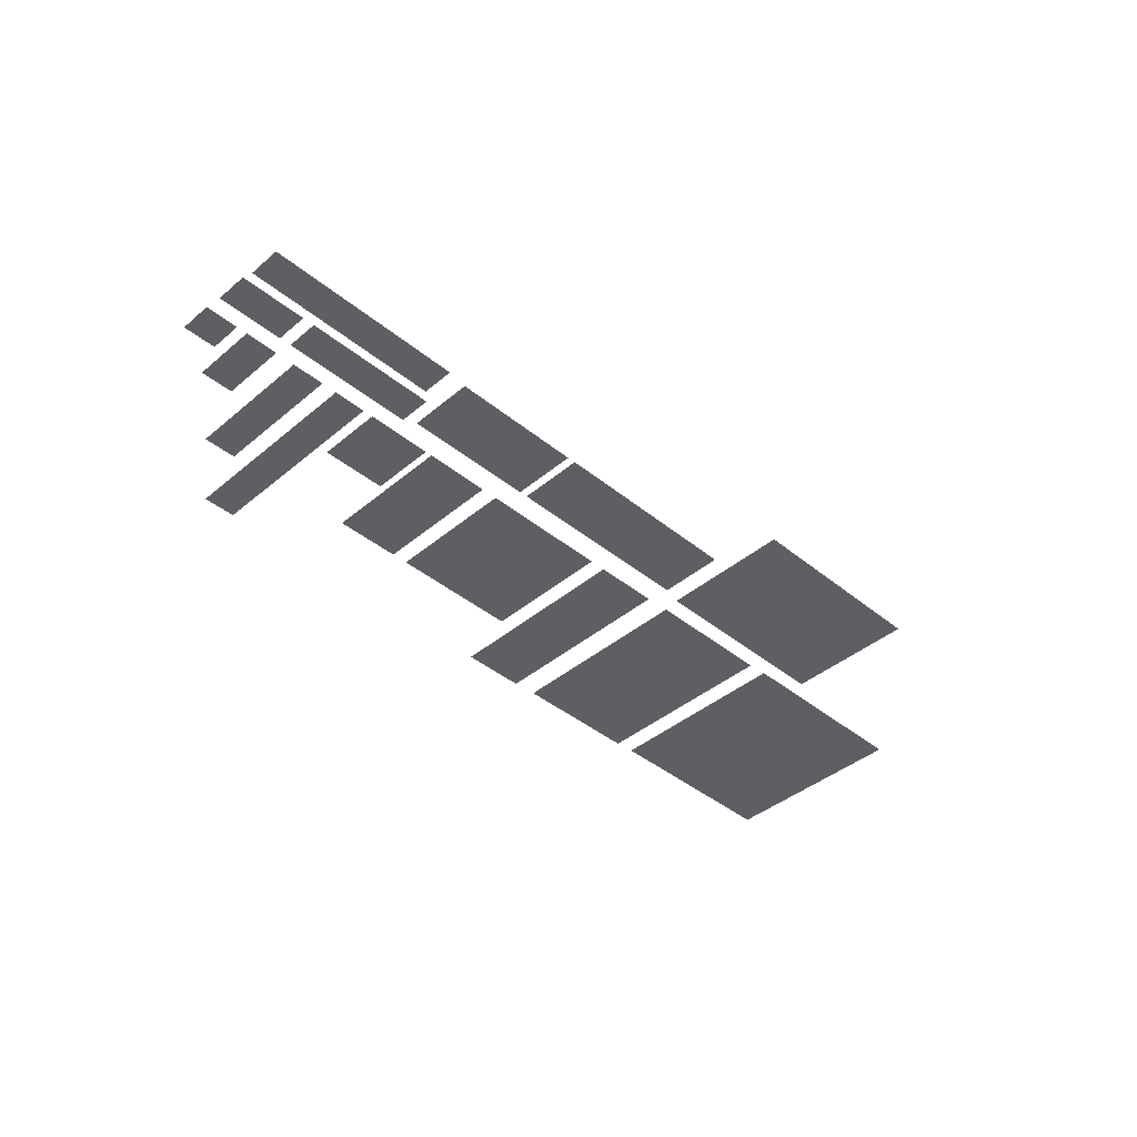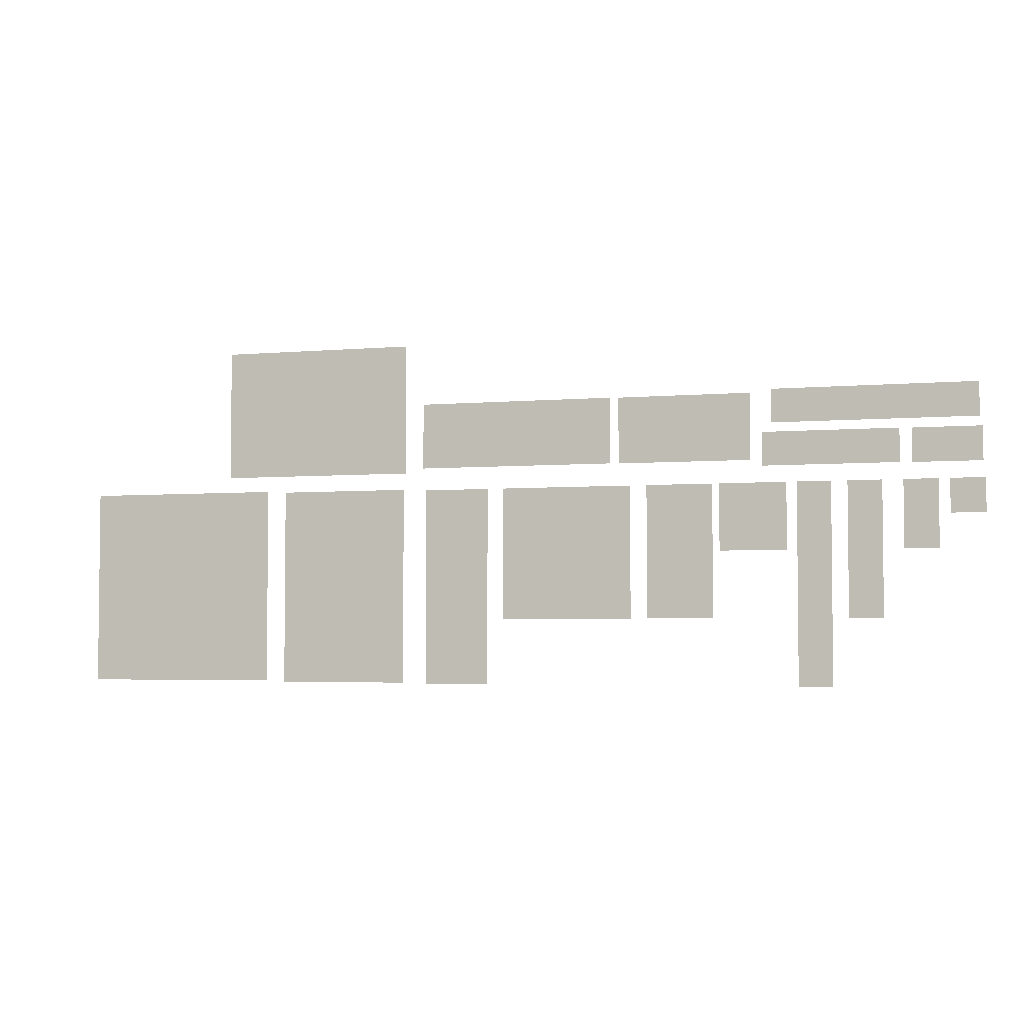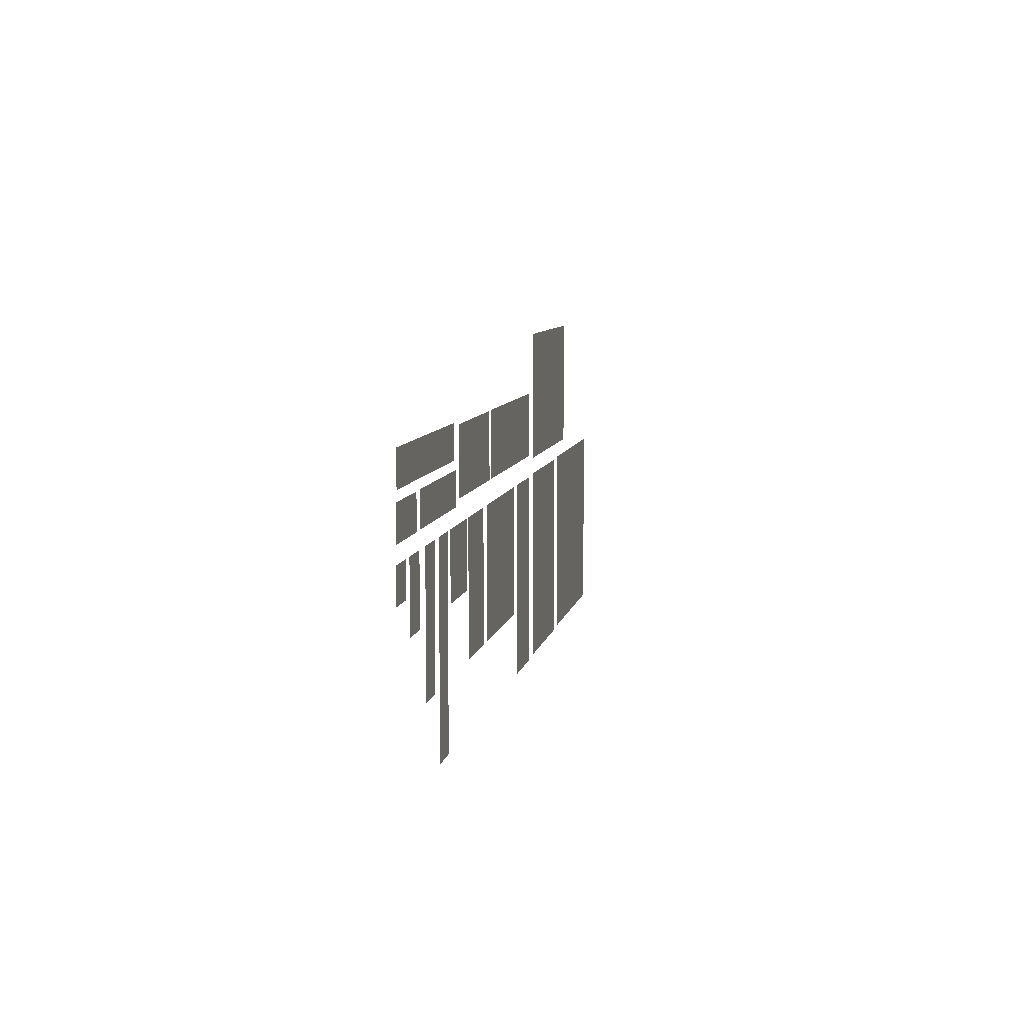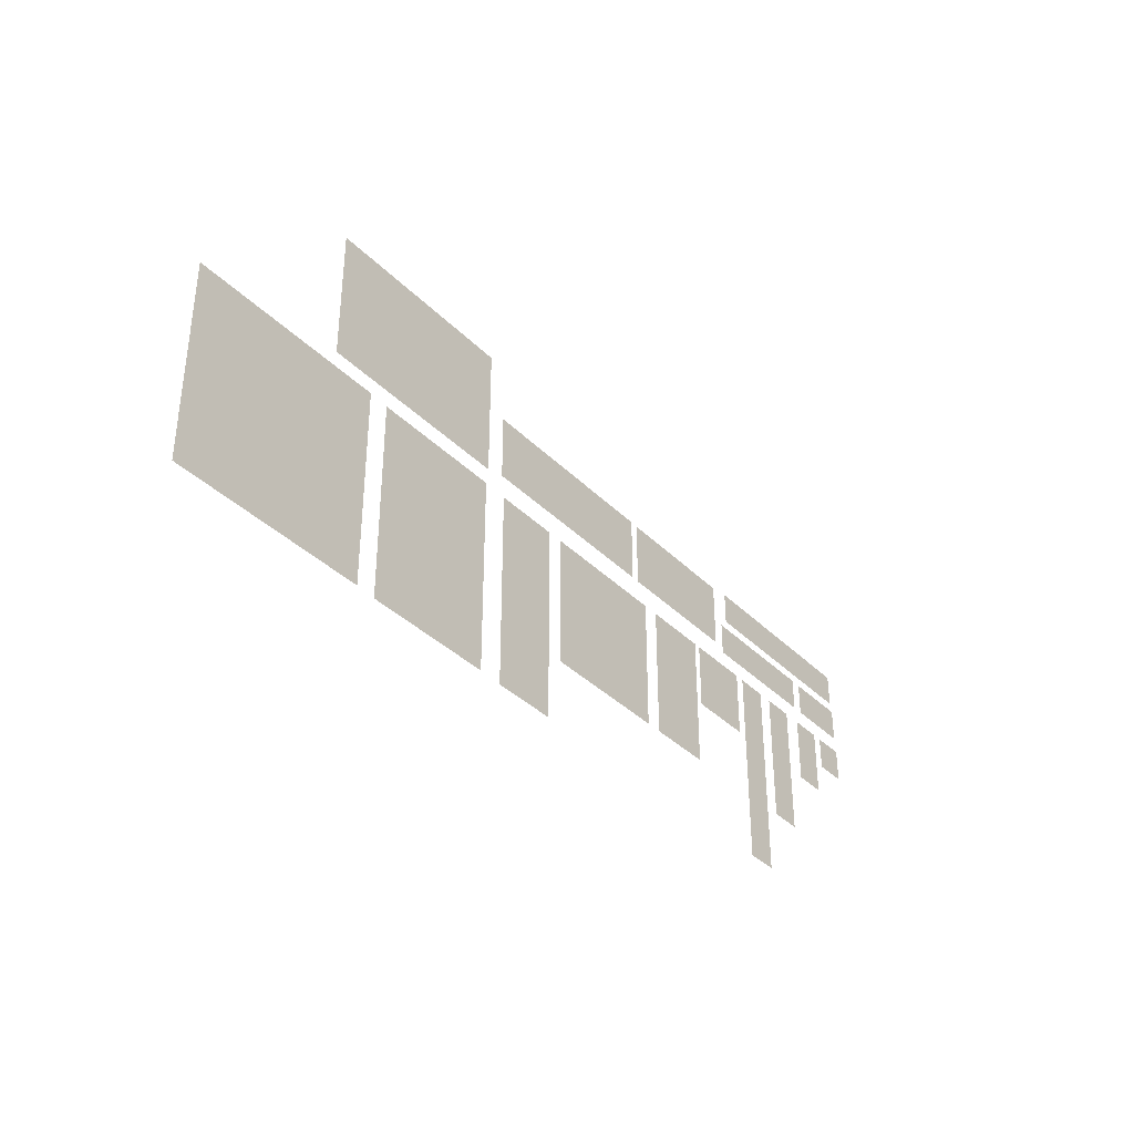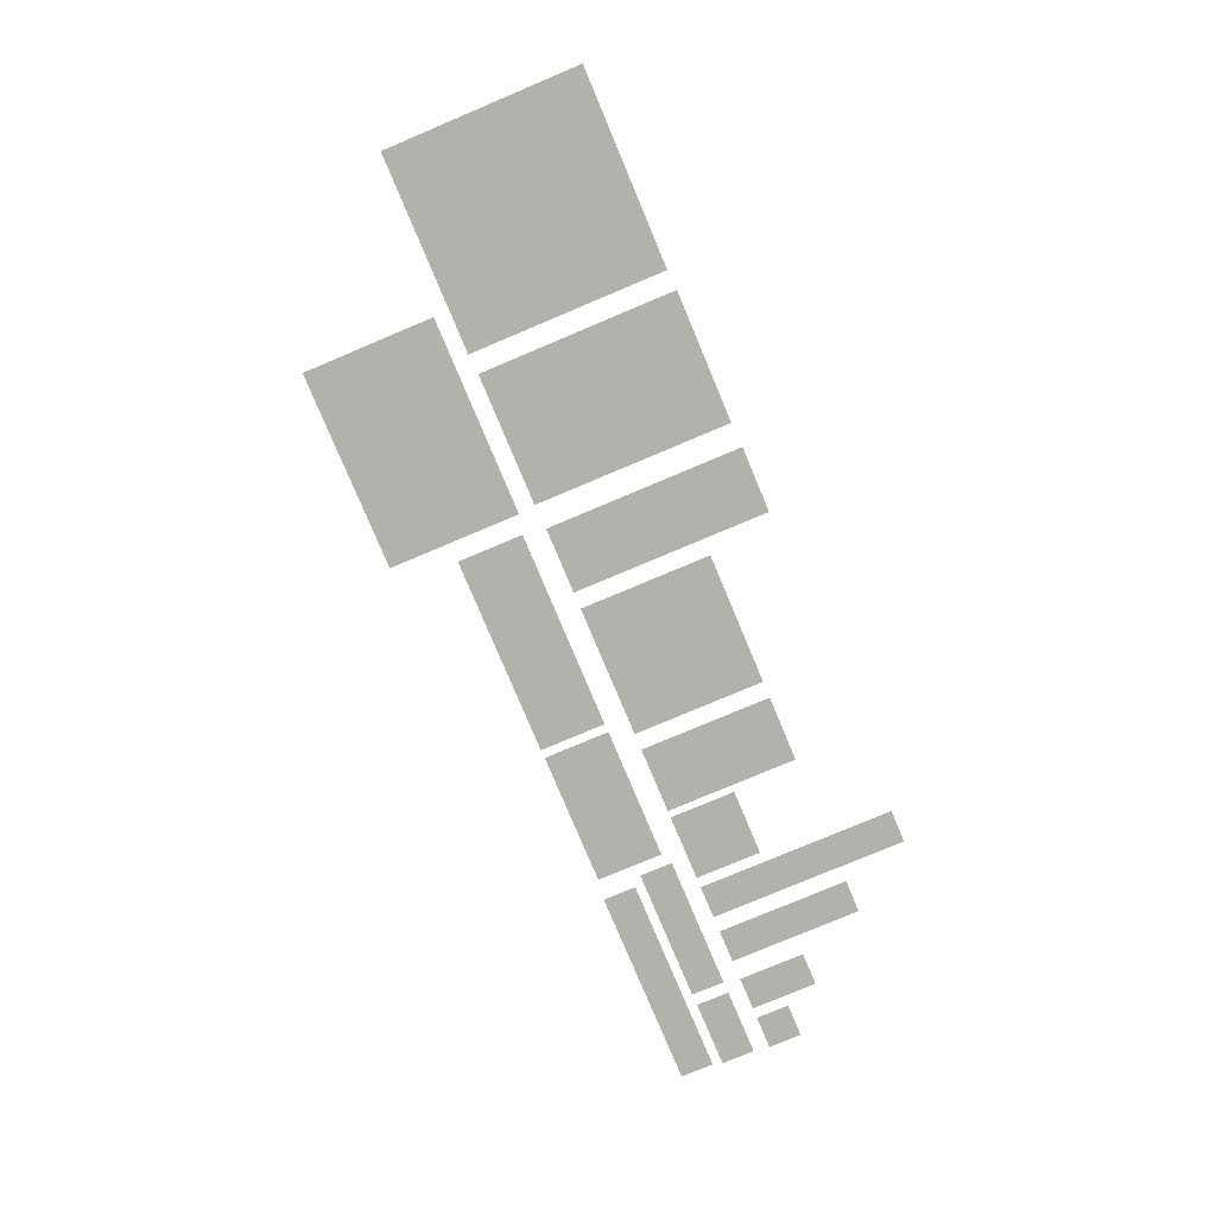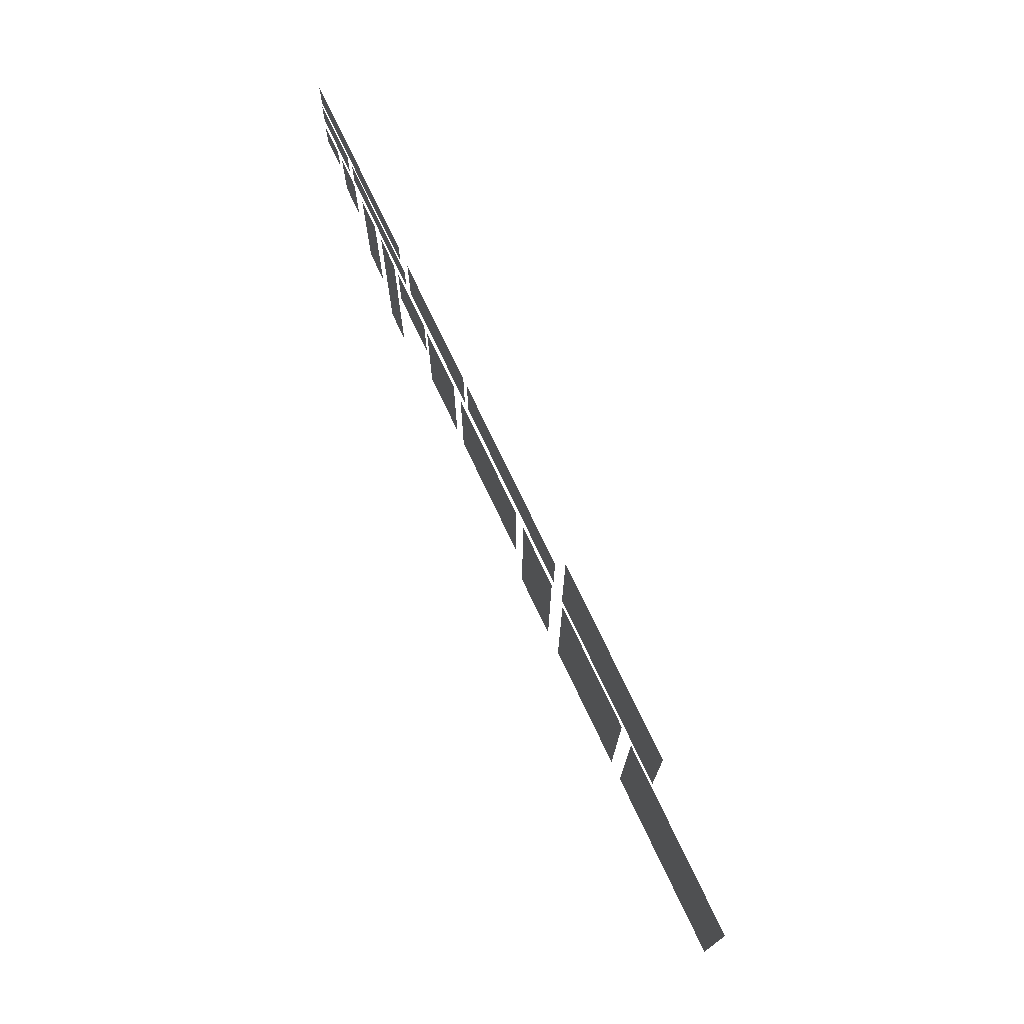
<metadata>
{"format":"obj","ext":"obj","renderer":"f3d","projection":"perspective","resolution":1024,"background":"white","views":[{"elev":-41.4,"azim":-44.6,"up":"+Y"},{"elev":-3.8,"azim":-163.0,"up":"+Z"},{"elev":8.2,"azim":-78.9,"up":"+Z"},{"elev":-35.9,"azim":127.8,"up":"+Z"},{"elev":-79.0,"azim":112.8,"up":"+Y"},{"elev":72.8,"azim":64.8,"up":"+Z"}]}
</metadata>
<code>
g default
v 4.731 -17.01 2.636
v 4.731 -17.01 0.6362
v 1.731 -17.01 2.636
v 1.731 -17.01 0.6362
g W_2x3 Floor
f 1 2 4 3
g default
v -1.859 -17.01 0.3638
v 0.1406 -17.01 0.3638
v -1.859 -17.01 -1.636
v 0.1406 -17.01 -1.636
g Floor W_2x2
f 5 6 8 7
g default
v -7.038 -17.01 1.106
v -6.038 -17.01 1.106
v -7.038 -17.01 0.6055
v -6.038 -17.01 0.6055
g Floor W_0_5x1
f 9 10 12 11
g default
v -3.683 -17.01 1.701
v -1.683 -17.01 1.701
v -3.683 -17.01 0.7014
v -1.683 -17.01 0.7014
g Floor W_1x2
f 13 14 16 15
g default
v -1.556 -17.01 1.706
v 1.444 -17.01 1.706
v -1.556 -17.01 0.7065
v 1.444 -17.01 0.7065
g Floor W_1x3
f 17 18 20 19
g default
v -6.997 -17.01 1.747
v -3.997 -17.01 1.747
v -6.997 -17.01 1.247
v -3.997 -17.01 1.247
g Floor W_0_5x3
f 21 22 24 23
g default
v -4.37 -17.01 0.3638
v -4.37 -17.01 -2.636
v -4.87 -17.01 0.3638
v -4.87 -17.01 -2.636
g Floor W_3x0_5
f 25 26 28 27
g default
v 3.768 -17.01 -2.619
v 1.768 -17.01 -2.619
v 3.768 -17.01 0.3812
v 1.768 -17.01 0.3812
g Floor W_3x2
f 29 30 32 31
g default
v -2.112 -17.01 0.3638
v -2.112 -17.01 -1.636
v -3.112 -17.01 0.3638
v -3.112 -17.01 -1.636
g Floor W_2x1
f 33 34 36 35
g default
v 7.07 -17.01 0.4002
v 7.07 -17.01 -2.6
v 4.07 -17.01 0.4002
v 4.07 -17.01 -2.6
g Floor W_3x3
f 37 38 40 39
g default
v -5.91 -17.01 0.3638
v -5.91 -17.01 -0.6362
v -6.41 -17.01 0.3638
v -6.41 -17.01 -0.6362
g Floor W_1x0_5
f 41 42 44 43
g default
v -5.863 -17.01 1.111
v -3.863 -17.01 1.111
v -5.863 -17.01 0.6107
v -3.863 -17.01 0.6107
g Floor W_0_5x2
f 45 46 48 47
g default
v -7.07 -17.01 0.3638
v -6.57 -17.01 0.3638
v -7.07 -17.01 -0.1362
v -6.57 -17.01 -0.1362
g Floor W_0_5x0_5
f 49 50 52 51
g default
v -4.216 -17.01 0.3638
v -3.216 -17.01 0.3638
v -4.216 -17.01 -0.6362
v -3.216 -17.01 -0.6362
g Floor W_1x1
f 53 54 56 55
g default
v 1.394 -17.01 0.3638
v 1.394 -17.01 -2.636
v 0.3938 -17.01 0.3638
v 0.3938 -17.01 -2.636
g Floor W_3x1
f 57 58 60 59
g default
v -5.108 -17.01 0.3638
v -5.108 -17.01 -1.636
v -5.608 -17.01 0.3638
v -5.608 -17.01 -1.636
g Floor W_2x0_5
f 61 62 64 63

</code>
